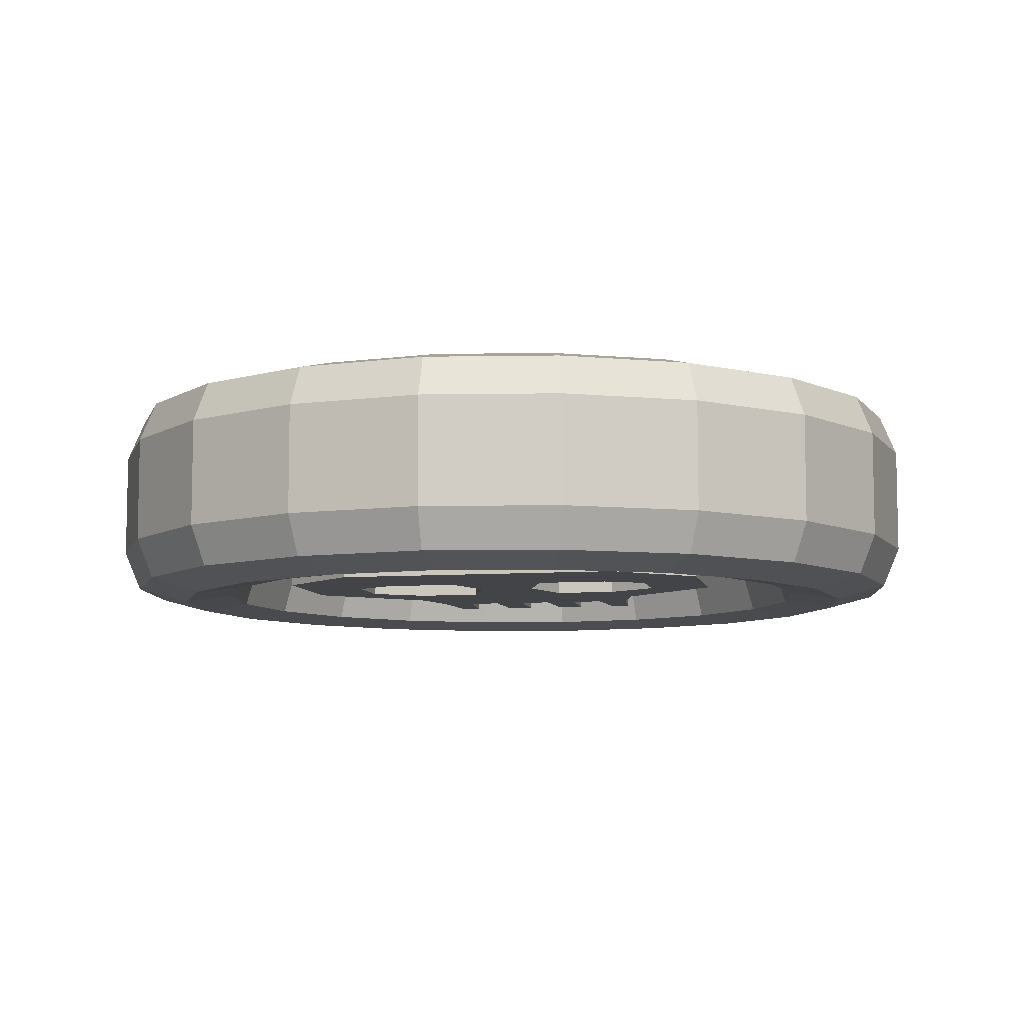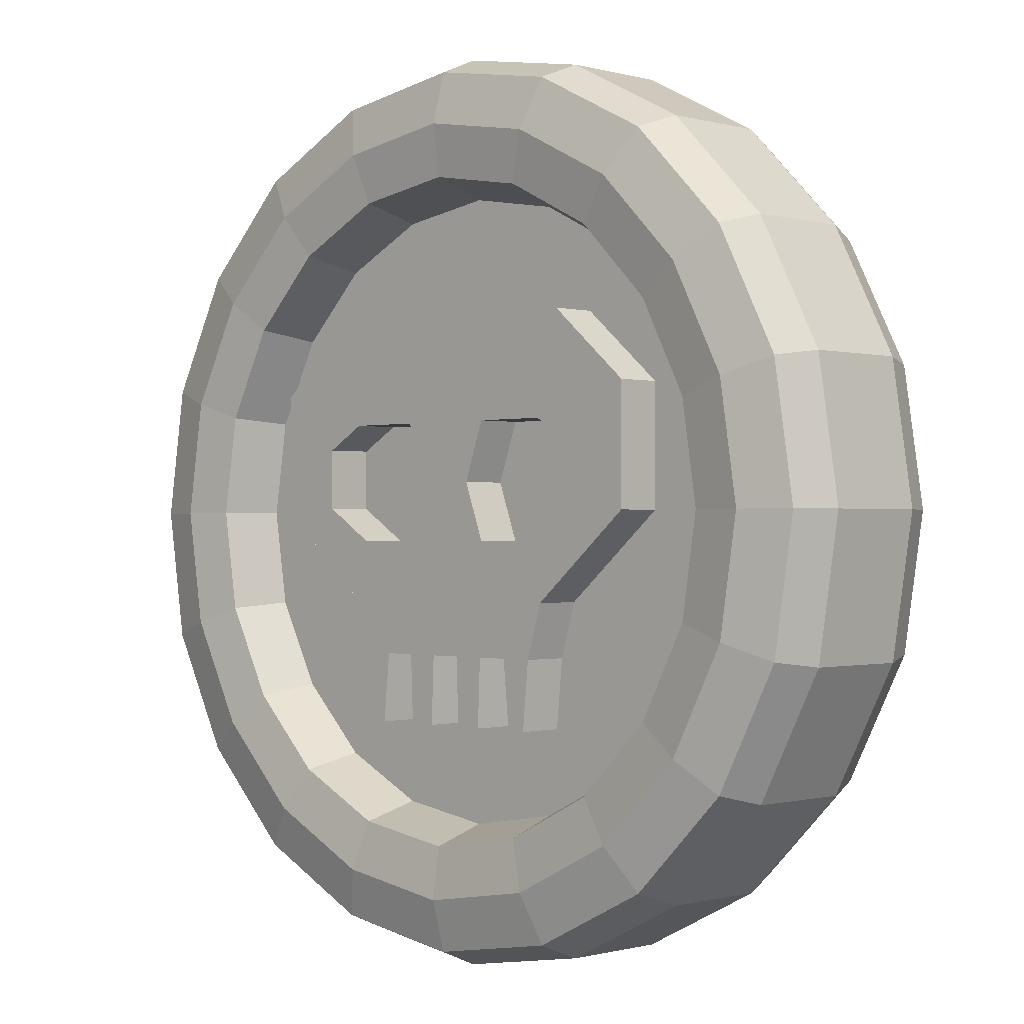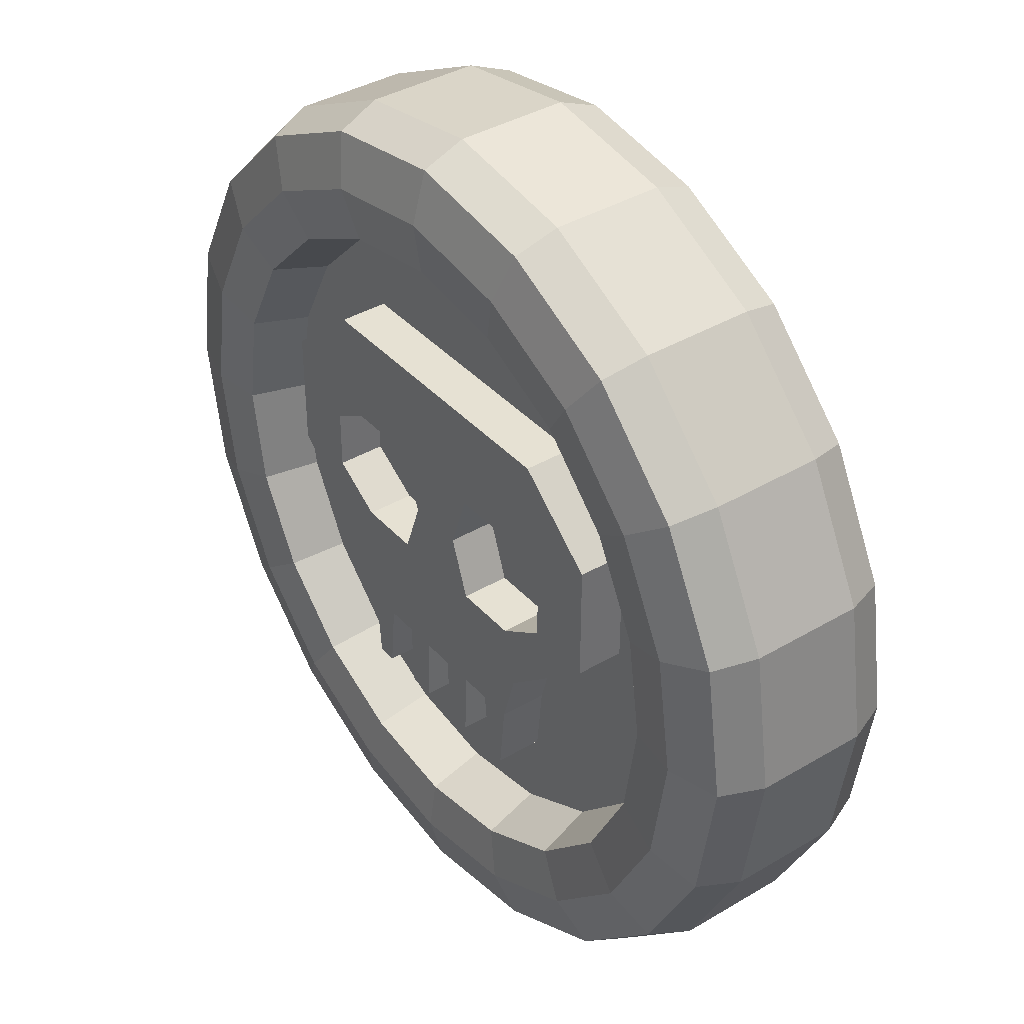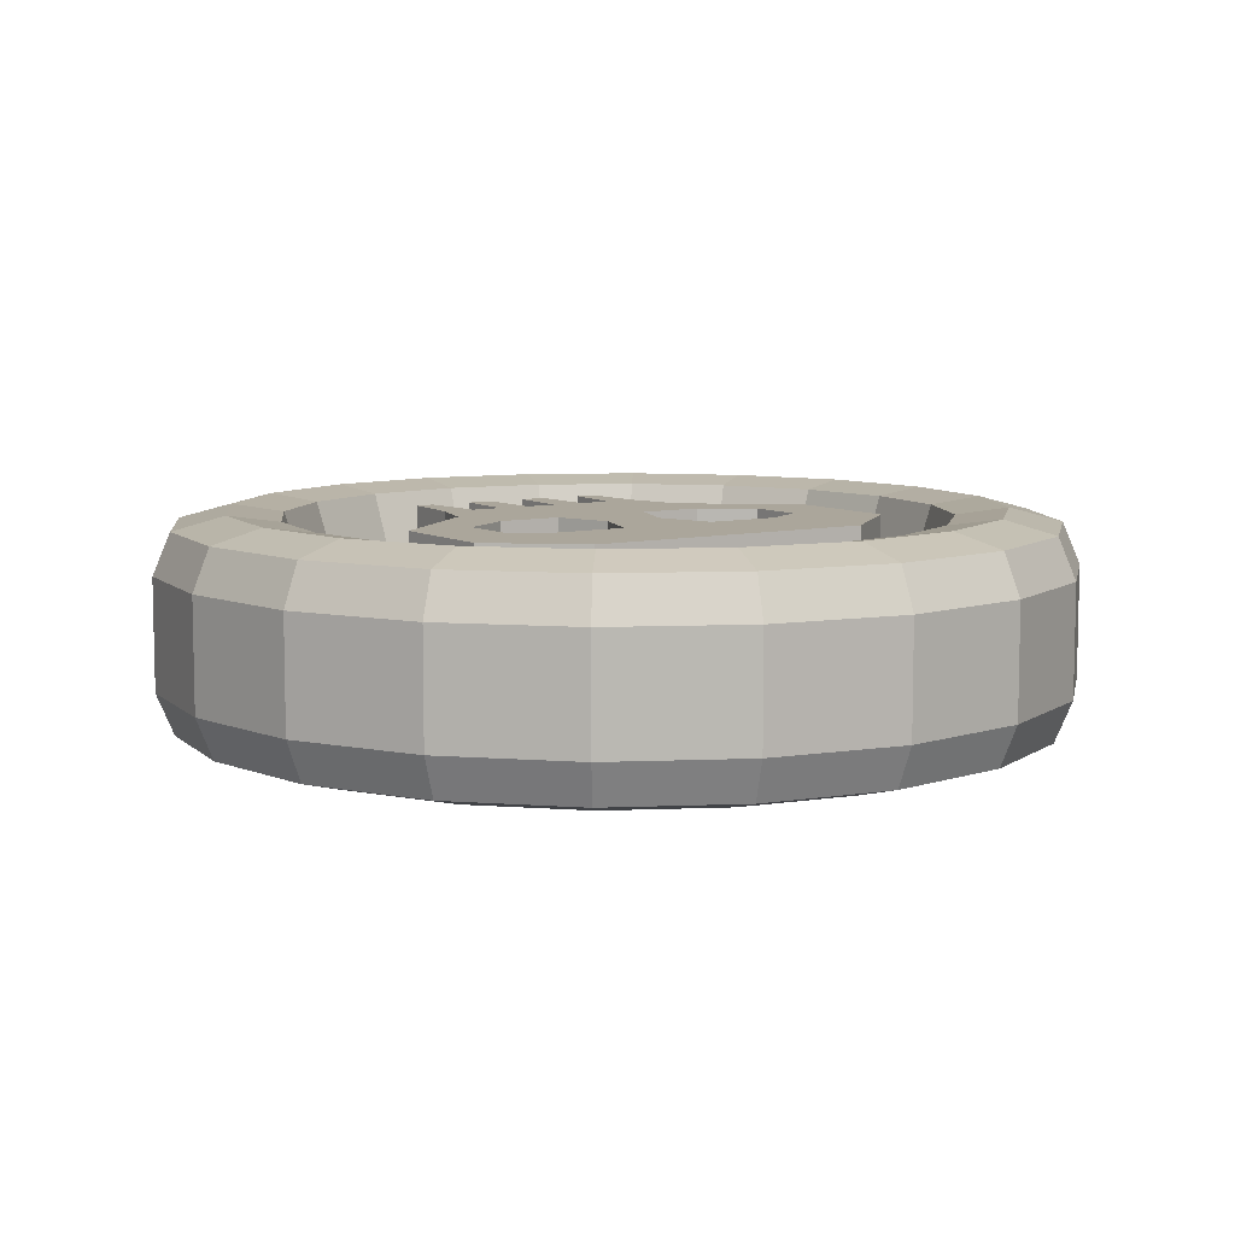
<metadata>
{"format":"obj","ext":"obj","renderer":"f3d","projection":"perspective","resolution":1024,"background":"white","views":[{"elev":-7.9,"azim":-168.2,"up":"+Z"},{"elev":-0.5,"azim":-135.8,"up":"+Y"},{"elev":38.6,"azim":-126.8,"up":"+Y"},{"elev":8.0,"azim":146.7,"up":"+Z"}]}
</metadata>
<code>
o Coin_Skull_Cylinder.016
v 0.1138 0.3503 0.0453
v 0.298 0.2165 0.0453
v 0.3684 -0 0.0453
v 0.298 -0.2165 0.0453
v 0.1138 -0.3503 0.0453
v -0.1138 -0.3503 0.0453
v -0.298 -0.2165 0.0453
v -0.3684 0 0.0453
v -0.09629 -0.2963 0.09059
v -0.298 0.2165 0.0453
v -0.1138 0.3503 0.0453
v 0.07874 -0.2423 0.03858
v 0.09629 -0.2963 0.09059
v 0.2521 -0.1831 0.09059
v 0.09629 0.2963 0.09059
v 0.3116 -0 0.09059
v 0.2521 0.1831 0.09059
v -0.09629 0.2963 0.09059
v -0.2521 0.1831 0.09059
v -0.3116 0 0.09059
v -0.2521 -0.1831 0.09059
v 0.2062 0.1498 0.03858
v -0.2062 0.1498 0.03858
v -0.07874 -0.2423 0.03858
v 0.2548 -0 0.03858
v -0.07874 0.2423 0.03858
v -0.2062 -0.1498 0.03858
v 0.2062 -0.1498 0.03858
v 0.07874 0.2423 0.03858
v -0.2548 -0 0.03858
v 0.1094 0.3368 0.07927
v 0 0.3688 0.0453
v 0.2865 0.2082 0.07927
v 0.3542 -0 0.07927
v 0.2865 -0.2082 0.07927
v 0.1094 -0.3368 0.07927
v -0.1094 -0.3368 0.07927
v -0.2865 -0.2082 0.07927
v -0.3542 0 0.07927
v -0.2865 0.2082 0.07927
v -0.1094 0.3368 0.07927
v 0.08313 0.2558 0.08456
v 0.2176 0.1581 0.08456
v 0.269 -0 0.08456
v 0.2176 -0.1581 0.08456
v 0.08313 -0.2558 0.08456
v -0.08313 -0.2558 0.08456
v -0.2176 -0.1581 0.08456
v -0.269 -0 0.08456
v -0.2176 0.1581 0.08456
v -0.08313 0.2558 0.08456
v -0 -0.312 0.09059
v -0.1834 -0.2524 0.09059
v 0.1834 -0.2524 0.09059
v 0.2967 -0.09641 0.09059
v 0 0.312 0.09059
v 0.1834 0.2524 0.09059
v 0.2967 0.09641 0.09059
v -0.1834 0.2524 0.09059
v -0.2967 0.09641 0.09059
v -0.2967 -0.09641 0.09059
v 0.15 -0.2064 0.03858
v -0 -0.2551 0.03858
v 0.15 0.2064 0.03858
v 0.2427 0.07884 0.03858
v -0.2427 0.07884 0.03858
v -0.15 0.2064 0.03858
v -0.15 -0.2064 0.03858
v 0.2427 -0.07884 0.03858
v 0 0.2551 0.03858
v -0.2427 -0.07884 0.03858
v 0.2168 0.2984 0.0453
v 0.3508 0.114 0.0453
v 0.3508 -0.114 0.0453
v 0.2168 -0.2984 0.0453
v -0 -0.3688 0.0453
v -0.2168 -0.2984 0.0453
v -0.3508 -0.114 0.0453
v -0.3508 0.114 0.0453
v -0.2168 0.2984 0.0453
v 0 0.3546 0.07927
v 0.2084 0.2869 0.07927
v 0.3373 0.1096 0.07927
v 0.3373 -0.1096 0.07927
v 0.2084 -0.2869 0.07927
v -0 -0.3546 0.07927
v -0.2084 -0.2869 0.07927
v -0.3373 -0.1096 0.07927
v -0.3373 0.1096 0.07927
v -0.2084 0.2869 0.07927
v 0.1583 0.2179 0.08456
v 0 0.2693 0.08456
v 0.2562 0.08323 0.08456
v 0.2562 -0.08323 0.08456
v 0.1583 -0.2179 0.08456
v -0 -0.2693 0.08456
v -0.1583 -0.2179 0.08456
v -0.2562 -0.08323 0.08456
v -0.2562 0.08323 0.08456
v -0.1583 0.2179 0.08456
v 0.1138 0.3503 -0.0453
v 0.298 0.2165 -0.0453
v 0.3684 -0 -0.0453
v 0.298 -0.2165 -0.0453
v 0.1138 -0.3503 -0.0453
v -0.1138 -0.3503 -0.0453
v -0.298 -0.2165 -0.0453
v -0.3684 0 -0.0453
v -0.09629 -0.2963 -0.09059
v -0.298 0.2165 -0.0453
v -0.1138 0.3503 -0.0453
v 0.07874 -0.2423 -0.03858
v 0.09629 -0.2963 -0.09059
v 0.2521 -0.1831 -0.09059
v 0.09629 0.2963 -0.09059
v 0.3116 -0 -0.09059
v 0.2521 0.1831 -0.09059
v -0.09629 0.2963 -0.09059
v -0.2521 0.1831 -0.09059
v -0.3116 0 -0.09059
v -0.2521 -0.1831 -0.09059
v 0.2062 0.1498 -0.03858
v -0.2062 0.1498 -0.03858
v -0.07874 -0.2423 -0.03858
v 0.2548 -0 -0.03858
v -0.07874 0.2423 -0.03858
v -0.2062 -0.1498 -0.03858
v 0.2062 -0.1498 -0.03858
v 0.07874 0.2423 -0.03858
v -0.2548 -0 -0.03858
v 0.1094 0.3368 -0.07927
v 0 0.3688 -0.0453
v 0.2865 0.2082 -0.07927
v 0.3542 -0 -0.07927
v 0.2865 -0.2082 -0.07927
v 0.1094 -0.3368 -0.07927
v -0.1094 -0.3368 -0.07927
v -0.2865 -0.2082 -0.07927
v -0.3542 0 -0.07927
v -0.2865 0.2082 -0.07927
v -0.1094 0.3368 -0.07927
v 0.08313 0.2558 -0.08456
v 0.2176 0.1581 -0.08456
v 0.269 -0 -0.08456
v 0.2176 -0.1581 -0.08456
v 0.08313 -0.2558 -0.08456
v -0.08313 -0.2558 -0.08456
v -0.2176 -0.1581 -0.08456
v -0.269 -0 -0.08456
v -0.2176 0.1581 -0.08456
v -0.08313 0.2558 -0.08456
v -0 -0.312 -0.09059
v -0.1834 -0.2524 -0.09059
v 0.1834 -0.2524 -0.09059
v 0.2967 -0.09641 -0.09059
v -0 0.312 -0.09059
v 0.1834 0.2524 -0.09059
v 0.2967 0.09641 -0.09059
v -0.1834 0.2524 -0.09059
v -0.2967 0.09641 -0.09059
v -0.2967 -0.09641 -0.09059
v 0.15 -0.2064 -0.03858
v -0 -0.2551 -0.03858
v 0.15 0.2064 -0.03858
v 0.2427 0.07884 -0.03858
v -0.2427 0.07884 -0.03858
v -0.15 0.2064 -0.03858
v -0.15 -0.2064 -0.03858
v 0.2427 -0.07884 -0.03858
v 0 0.2551 -0.03858
v -0.2427 -0.07884 -0.03858
v 0.2168 0.2984 -0.0453
v 0.3508 0.114 -0.0453
v 0.3508 -0.114 -0.0453
v 0.2168 -0.2984 -0.0453
v -0 -0.3688 -0.0453
v -0.2168 -0.2984 -0.0453
v -0.3508 -0.114 -0.0453
v -0.3508 0.114 -0.0453
v -0.2168 0.2984 -0.0453
v -0 0.3546 -0.07927
v 0.2084 0.2869 -0.07927
v 0.3373 0.1096 -0.07927
v 0.3373 -0.1096 -0.07927
v 0.2084 -0.2869 -0.07927
v -0 -0.3546 -0.07927
v -0.2084 -0.2869 -0.07927
v -0.3373 -0.1096 -0.07927
v -0.3373 0.1096 -0.07927
v -0.2084 0.2869 -0.07927
v 0.1583 0.2179 -0.08456
v -0 0.2693 -0.08456
v 0.2562 0.08323 -0.08456
v 0.2562 -0.08323 -0.08456
v 0.1583 -0.2179 -0.08456
v -0 -0.2693 -0.08456
v -0.1583 -0.2179 -0.08456
v -0.2562 -0.08323 -0.08456
v -0.2562 0.08323 -0.08456
v -0.1583 0.2179 -0.08456
v 0.08726 -0.173 0.0812
v -0.08726 -0.173 0.0812
v -0.1902 0.0003 0.0812
v -0.1057 -0.07189 0.0812
v -0.1229 0.1567 0.0812
v -0.1902 0.09881 0.0812
v 0.1057 -0.07189 0.0812
v 0.1902 0.0003 0.0812
v 0.1902 0.09881 0.0812
v 0.1229 0.1567 0.0812
v 0.07161 -0.173 0.0812
v 0.03755 -0.173 0.0812
v 0.0154 -0.173 0.0812
v -0.0154 -0.173 0.0812
v -0.03755 -0.173 0.0812
v -0.07161 -0.173 0.0812
v 0.09267 -0.1166 0.0812
v -0.09267 -0.1166 0.0812
v 0.06619 -0.1166 0.0812
v 0.03972 -0.1166 0.0812
v 0.01324 -0.1166 0.0812
v -0.01324 -0.1166 0.0812
v -0.03972 -0.1166 0.0812
v -0.06619 -0.1166 0.0812
v 0 -0.07189 0.0812
v 0 -0.1166 0.0812
v 0 0.1567 0.0812
v 0.1365 0.003099 0.0812
v 0.09423 -0.02388 0.0812
v 0.1028 0.07219 0.0812
v 0.1365 0.05235 0.0812
v 0.04139 -0.02388 0.0812
v 0.04139 0.07219 0.0812
v -0.09423 -0.02388 0.0812
v -0.1365 0.003099 0.0812
v -0.1365 0.05235 0.0812
v -0.1028 0.07219 0.0812
v -0.04139 0.07219 0.0812
v -0.04139 -0.02388 0.0812
v 0 0.02342 0.0812
v 0.02422 0.02342 0.0812
v -0.02422 0.02342 0.0812
v 0.09267 -0.1166 -0.07748
v 0.1057 -0.07189 -0.07748
v -0.09267 -0.1166 -0.07748
v -0.08726 -0.173 -0.07748
v -0.07161 -0.173 -0.07748
v -0.1057 -0.07189 -0.07748
v -0.1902 0.0003 -0.07748
v -0.1902 0.09881 -0.07748
v -0.1229 0.1567 -0.07748
v 0.1902 0.0003 -0.07748
v 0.1229 0.1567 -0.07748
v 0.1902 0.09881 -0.07748
v -0 0.1567 -0.07748
v 0.08726 -0.173 -0.07748
v 0.07161 -0.173 -0.07748
v 0.03755 -0.173 -0.07748
v 0.0154 -0.173 -0.07748
v -0.0154 -0.173 -0.07748
v -0.03755 -0.173 -0.07748
v -0 -0.07189 -0.07748
v 0.06619 -0.1166 -0.07748
v 0.03972 -0.1166 -0.07748
v 0.01324 -0.1166 -0.07748
v -0.01324 -0.1166 -0.07748
v -0.03972 -0.1166 -0.07748
v -0.06619 -0.1166 -0.07748
v -0 -0.1166 -0.07748
v -0 0.02342 -0.07748
v 0.1365 0.003099 -0.07748
v 0.09423 -0.02388 -0.07748
v 0.1028 0.07219 -0.07748
v 0.1365 0.05235 -0.07748
v 0.04139 -0.02388 -0.07748
v 0.04139 0.07219 -0.07748
v 0.02422 0.02342 -0.07748
v -0.09423 -0.02388 -0.07748
v -0.1365 0.003099 -0.07748
v -0.1365 0.05235 -0.07748
v -0.1028 0.07219 -0.07748
v -0.04139 0.07219 -0.07748
v -0.04139 -0.02388 -0.07748
v -0.02422 0.02342 -0.07748
f 1 172 101
f 1 81 31
f 1 82 72
f 2 173 102
f 2 82 33
f 2 83 73
f 132 1 101
f 3 174 103
f 3 83 34
f 3 84 74
f 172 2 102
f 4 175 104
f 4 84 35
f 4 85 75
f 173 3 103
f 5 176 105
f 5 85 36
f 5 86 76
f 174 4 104
f 6 177 106
f 6 86 37
f 6 87 77
f 175 5 105
f 7 178 107
f 7 87 38
f 7 88 78
f 176 6 106
f 8 179 108
f 8 88 39
f 8 89 79
f 177 7 107
f 53 37 9
f 37 52 9
f 9 96 47
f 9 97 53
f 10 180 110
f 10 89 40
f 10 90 80
f 108 78 8
f 11 132 111
f 11 90 41
f 11 81 32
f 179 10 110
f 63 46 12
f 46 62 12
f 52 36 13
f 36 54 13
f 13 95 46
f 13 96 52
f 54 35 14
f 35 55 14
f 14 94 45
f 14 95 54
f 57 31 15
f 31 56 15
f 15 92 42
f 15 91 57
f 55 34 16
f 34 58 16
f 16 93 44
f 16 94 55
f 58 33 17
f 33 57 17
f 17 91 43
f 17 93 58
f 56 41 18
f 41 59 18
f 18 100 51
f 18 92 56
f 59 40 19
f 40 60 19
f 19 99 50
f 19 100 59
f 60 39 20
f 39 61 20
f 20 98 49
f 20 99 60
f 61 38 21
f 38 53 21
f 21 97 48
f 21 98 61
f 23 22 29
f 65 43 22
f 43 64 22
f 67 50 23
f 50 66 23
f 68 47 24
f 47 63 24
f 69 44 25
f 44 65 25
f 70 51 26
f 51 67 26
f 71 48 27
f 48 68 27
f 62 45 28
f 45 69 28
f 64 42 29
f 42 70 29
f 66 49 30
f 49 71 30
f 101 181 132
f 101 182 131
f 102 182 172
f 102 183 133
f 103 183 173
f 103 184 134
f 104 184 174
f 104 185 135
f 105 185 175
f 105 186 136
f 106 186 176
f 106 187 137
f 107 187 177
f 107 188 138
f 108 188 178
f 108 189 139
f 137 153 109
f 152 137 109
f 109 196 152
f 109 197 147
f 110 189 179
f 110 190 140
f 111 190 180
f 111 181 141
f 146 163 112
f 162 146 112
f 136 152 113
f 154 136 113
f 113 195 154
f 113 196 146
f 135 154 114
f 155 135 114
f 114 194 155
f 114 195 145
f 131 157 115
f 156 131 115
f 115 192 156
f 115 191 142
f 134 155 116
f 158 134 116
f 116 193 158
f 116 194 144
f 133 158 117
f 157 133 117
f 117 191 157
f 117 193 143
f 141 156 118
f 159 141 118
f 118 200 159
f 118 192 151
f 140 159 119
f 160 140 119
f 119 199 160
f 119 200 150
f 139 160 120
f 161 139 120
f 120 198 161
f 120 199 149
f 138 161 121
f 153 138 121
f 121 197 153
f 121 198 148
f 129 130 123
f 143 165 122
f 164 143 122
f 150 167 123
f 166 150 123
f 147 168 124
f 163 147 124
f 144 169 125
f 165 144 125
f 151 170 126
f 167 151 126
f 148 171 127
f 168 148 127
f 145 162 128
f 169 145 128
f 142 164 129
f 170 142 129
f 149 166 130
f 171 149 130
f 240 232 241
f 218 216 224
f 219 201 217
f 221 212 220
f 223 214 222
f 239 204 225
f 207 232 225
f 240 238 242
f 225 221 220
f 208 231 228
f 210 233 230
f 209 230 231
f 207 228 229
f 204 224 223
f 206 237 205
f 205 238 227
f 203 236 206
f 204 235 203
f 240 239 225
f 240 233 227
f 270 275 262
f 247 245 268
f 256 263 243
f 258 265 264
f 260 267 266
f 248 283 262
f 244 275 272
f 270 282 255
f 265 269 262
f 252 274 254
f 253 276 255
f 254 273 253
f 244 271 252
f 268 245 248
f 281 250 251
f 282 251 255
f 280 249 250
f 279 248 249
f 283 270 262
f 276 270 255
f 259 212 213
f 276 230 233
f 261 214 215
f 277 233 241
f 264 219 220
f 243 207 217
f 263 211 219
f 245 202 218
f 258 220 212
f 246 216 202
f 265 213 221
f 203 248 204
f 266 226 222
f 260 222 214
f 251 206 205
f 267 215 223
f 207 252 208
f 253 227 210
f 275 241 232
f 247 224 216
f 278 235 234
f 254 210 209
f 284 239 242
f 256 217 201
f 280 237 236
f 250 203 206
f 271 229 228
f 248 218 204
f 279 236 235
f 252 209 208
f 273 231 230
f 268 223 224
f 281 238 237
f 255 205 227
f 274 228 231
f 283 234 239
f 257 201 211
f 272 232 229
f 269 221 226
f 282 242 238
f 180 11 111
f 1 72 172
f 1 32 81
f 1 31 82
f 2 73 173
f 2 72 82
f 2 33 83
f 132 32 1
f 3 74 174
f 3 73 83
f 3 34 84
f 172 72 2
f 4 75 175
f 4 74 84
f 4 35 85
f 173 73 3
f 5 76 176
f 5 75 85
f 5 36 86
f 174 74 4
f 6 77 177
f 6 76 86
f 6 37 87
f 175 75 5
f 7 78 178
f 7 77 87
f 7 38 88
f 176 76 6
f 8 79 179
f 8 78 88
f 8 39 89
f 177 77 7
f 53 87 37
f 37 86 52
f 9 52 96
f 9 47 97
f 10 80 180
f 10 79 89
f 10 40 90
f 108 178 78
f 11 32 132
f 11 80 90
f 11 41 81
f 179 79 10
f 63 96 46
f 46 95 62
f 52 86 36
f 36 85 54
f 13 54 95
f 13 46 96
f 54 85 35
f 35 84 55
f 14 55 94
f 14 45 95
f 57 82 31
f 31 81 56
f 15 56 92
f 15 42 91
f 55 84 34
f 34 83 58
f 16 58 93
f 16 44 94
f 58 83 33
f 33 82 57
f 17 57 91
f 17 43 93
f 56 81 41
f 41 90 59
f 18 59 100
f 18 51 92
f 59 90 40
f 40 89 60
f 19 60 99
f 19 50 100
f 60 89 39
f 39 88 61
f 20 61 98
f 20 49 99
f 61 88 38
f 38 87 53
f 21 53 97
f 21 48 98
f 63 12 24
f 12 62 28
f 25 28 69
f 12 28 25
f 25 65 22
f 27 22 23
f 22 64 29
f 25 22 27
f 29 70 26
f 23 26 67
f 29 26 23
f 23 66 30
f 27 30 71
f 23 30 27
f 27 68 24
f 25 24 12
f 27 24 25
f 65 93 43
f 43 91 64
f 67 100 50
f 50 99 66
f 68 97 47
f 47 96 63
f 69 94 44
f 44 93 65
f 70 92 51
f 51 100 67
f 71 98 48
f 48 97 68
f 62 95 45
f 45 94 69
f 64 91 42
f 42 92 70
f 66 99 49
f 49 98 71
f 101 131 181
f 101 172 182
f 102 133 182
f 102 173 183
f 103 134 183
f 103 174 184
f 104 135 184
f 104 175 185
f 105 136 185
f 105 176 186
f 106 137 186
f 106 177 187
f 107 138 187
f 107 178 188
f 108 139 188
f 108 179 189
f 137 187 153
f 152 186 137
f 109 147 196
f 109 153 197
f 110 140 189
f 110 180 190
f 111 141 190
f 111 132 181
f 146 196 163
f 162 195 146
f 136 186 152
f 154 185 136
f 113 146 195
f 113 152 196
f 135 185 154
f 155 184 135
f 114 145 194
f 114 154 195
f 131 182 157
f 156 181 131
f 115 142 192
f 115 157 191
f 134 184 155
f 158 183 134
f 116 144 193
f 116 155 194
f 133 183 158
f 157 182 133
f 117 143 191
f 117 158 193
f 141 181 156
f 159 190 141
f 118 151 200
f 118 156 192
f 140 190 159
f 160 189 140
f 119 150 199
f 119 159 200
f 139 189 160
f 161 188 139
f 120 149 198
f 120 160 199
f 138 188 161
f 153 187 138
f 121 148 197
f 121 161 198
f 162 112 128
f 112 163 124
f 124 168 127
f 127 171 130
f 130 166 123
f 123 167 126
f 129 126 170
f 123 126 129
f 129 164 122
f 125 122 165
f 129 122 125
f 125 169 128
f 124 128 112
f 125 128 124
f 125 130 129
f 127 130 124
f 124 130 125
f 143 193 165
f 164 191 143
f 150 200 167
f 166 199 150
f 147 197 168
f 163 196 147
f 144 194 169
f 165 193 144
f 151 192 170
f 167 200 151
f 148 198 171
f 168 197 148
f 145 195 162
f 169 194 145
f 142 191 164
f 170 192 142
f 149 199 166
f 171 198 149
f 240 225 232
f 218 202 216
f 219 211 201
f 221 213 212
f 223 215 214
f 239 234 204
f 207 229 232
f 240 227 238
f 217 207 219
f 207 225 220
f 219 207 220
f 225 226 221
f 208 209 231
f 210 227 233
f 209 210 230
f 207 208 228
f 226 225 222
f 225 204 223
f 222 225 223
f 204 218 224
f 206 236 237
f 205 237 238
f 203 235 236
f 204 234 235
f 240 242 239
f 240 241 233
f 270 277 275
f 247 246 245
f 256 257 263
f 258 259 265
f 260 261 267
f 248 278 283
f 244 262 275
f 270 284 282
f 262 244 264
f 244 243 263
f 263 264 244
f 264 265 262
f 252 271 274
f 253 273 276
f 254 274 273
f 244 272 271
f 248 262 267
f 262 269 266
f 266 267 262
f 267 268 248
f 281 280 250
f 282 281 251
f 280 279 249
f 279 278 248
f 283 284 270
f 276 277 270
f 259 258 212
f 276 273 230
f 261 260 214
f 277 276 233
f 264 263 219
f 243 244 207
f 263 257 211
f 245 246 202
f 258 264 220
f 246 247 216
f 265 259 213
f 203 249 248
f 266 269 226
f 260 266 222
f 251 250 206
f 267 261 215
f 207 244 252
f 253 255 227
f 275 277 241
f 247 268 224
f 278 279 235
f 254 253 210
f 284 283 239
f 256 243 217
f 280 281 237
f 250 249 203
f 271 272 229
f 248 245 218
f 279 280 236
f 252 254 209
f 273 274 231
f 268 267 223
f 281 282 238
f 255 251 205
f 274 271 228
f 283 278 234
f 257 256 201
f 272 275 232
f 269 265 221
f 282 284 242
f 180 80 11

</code>
